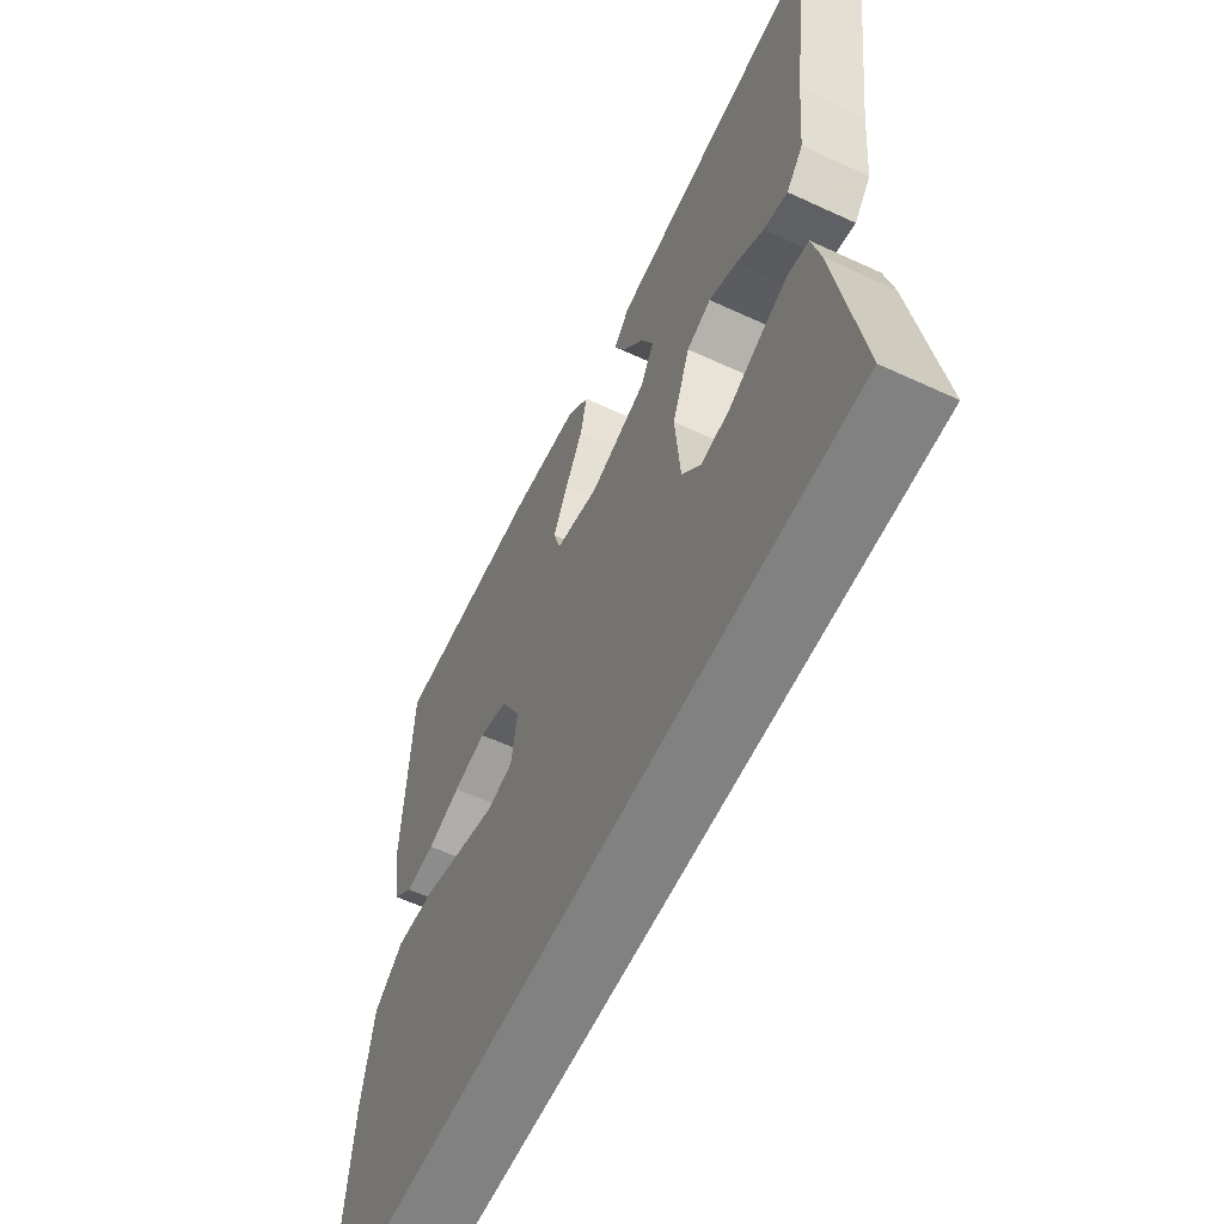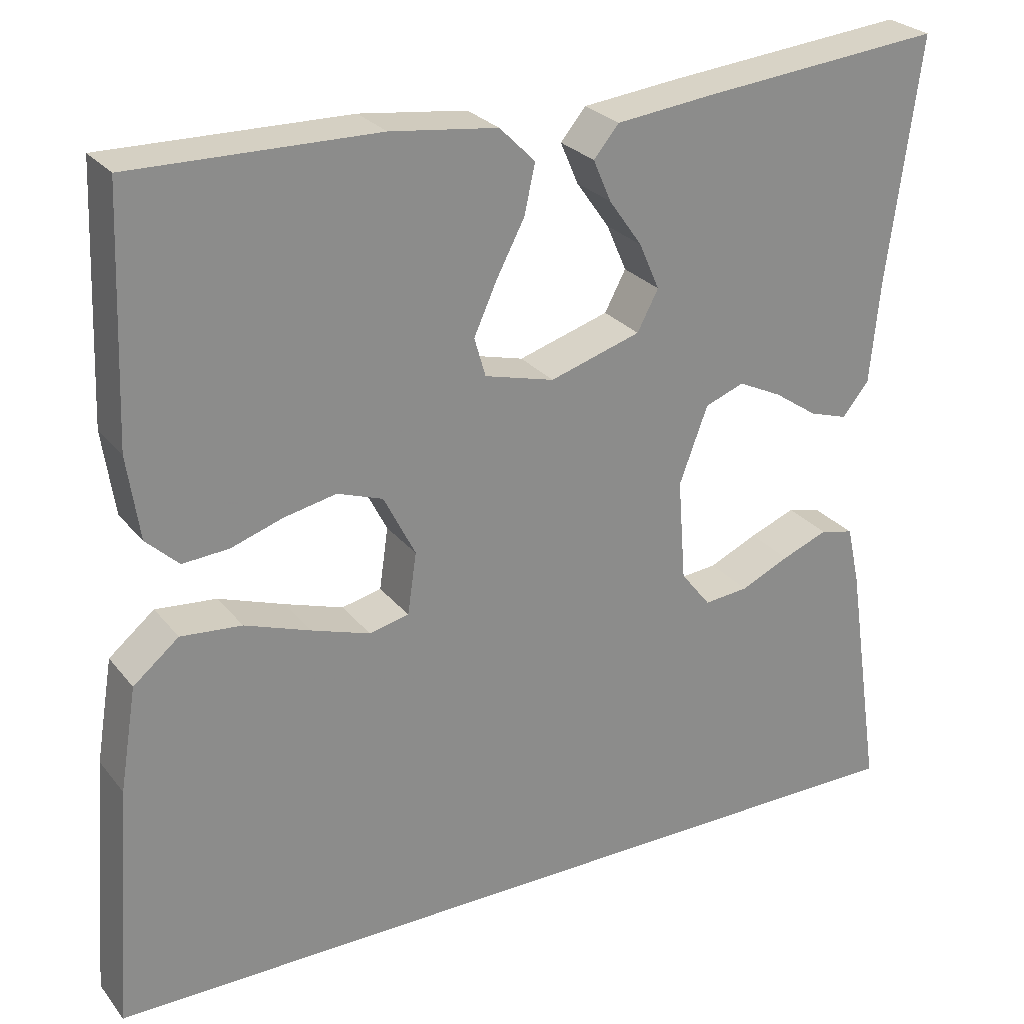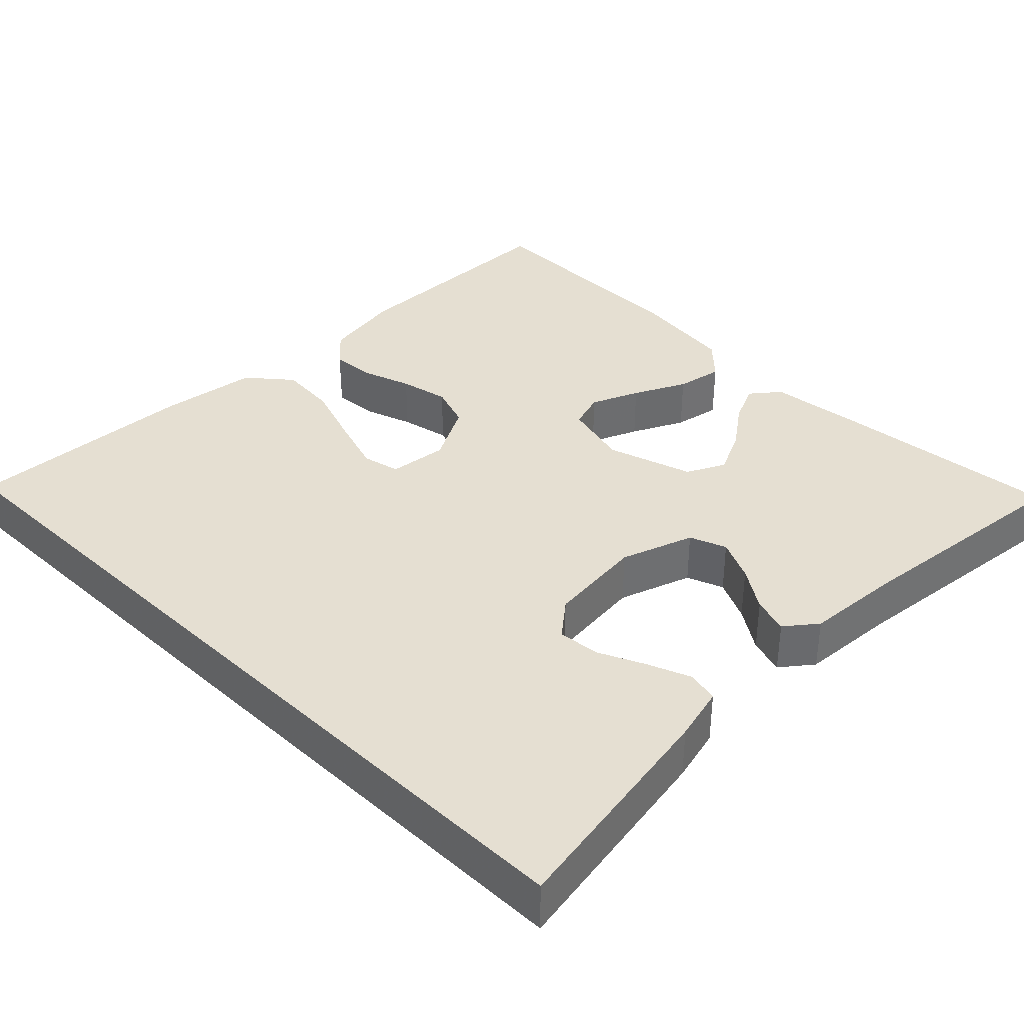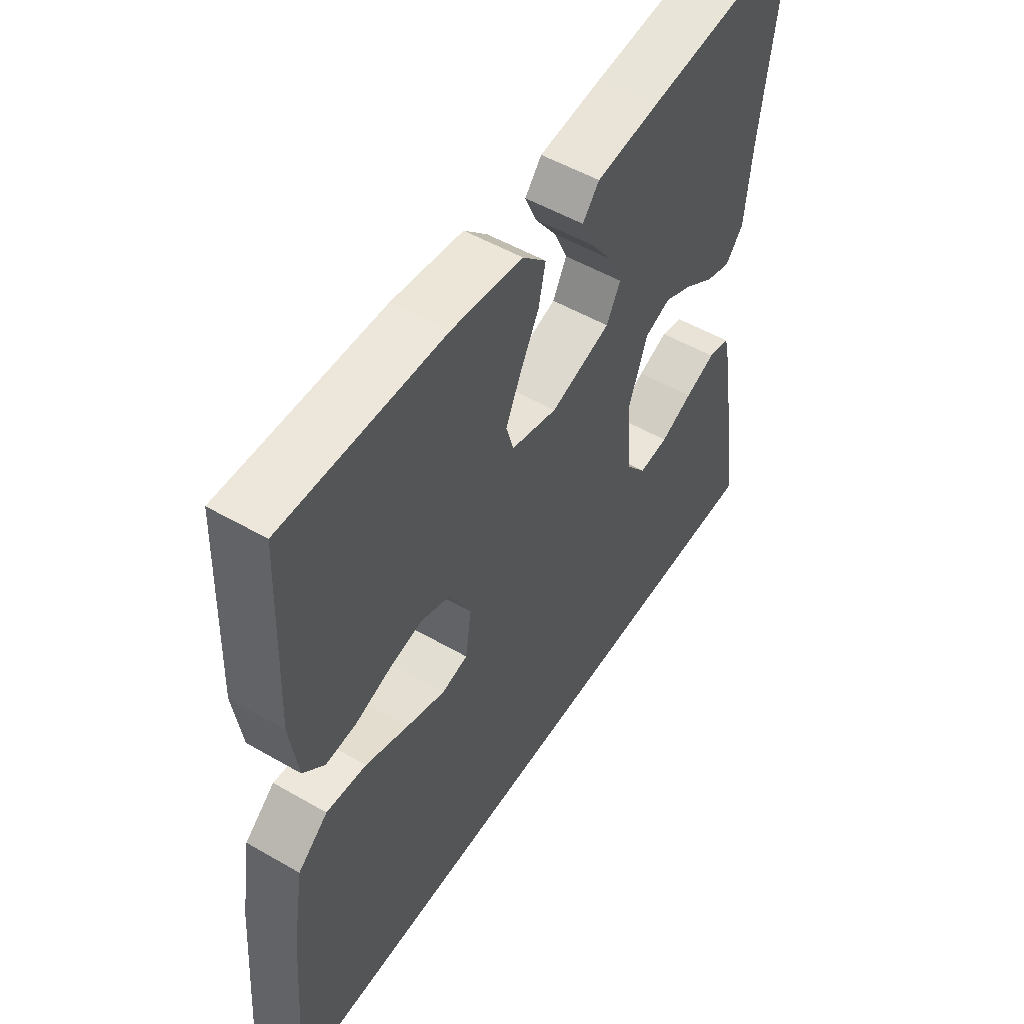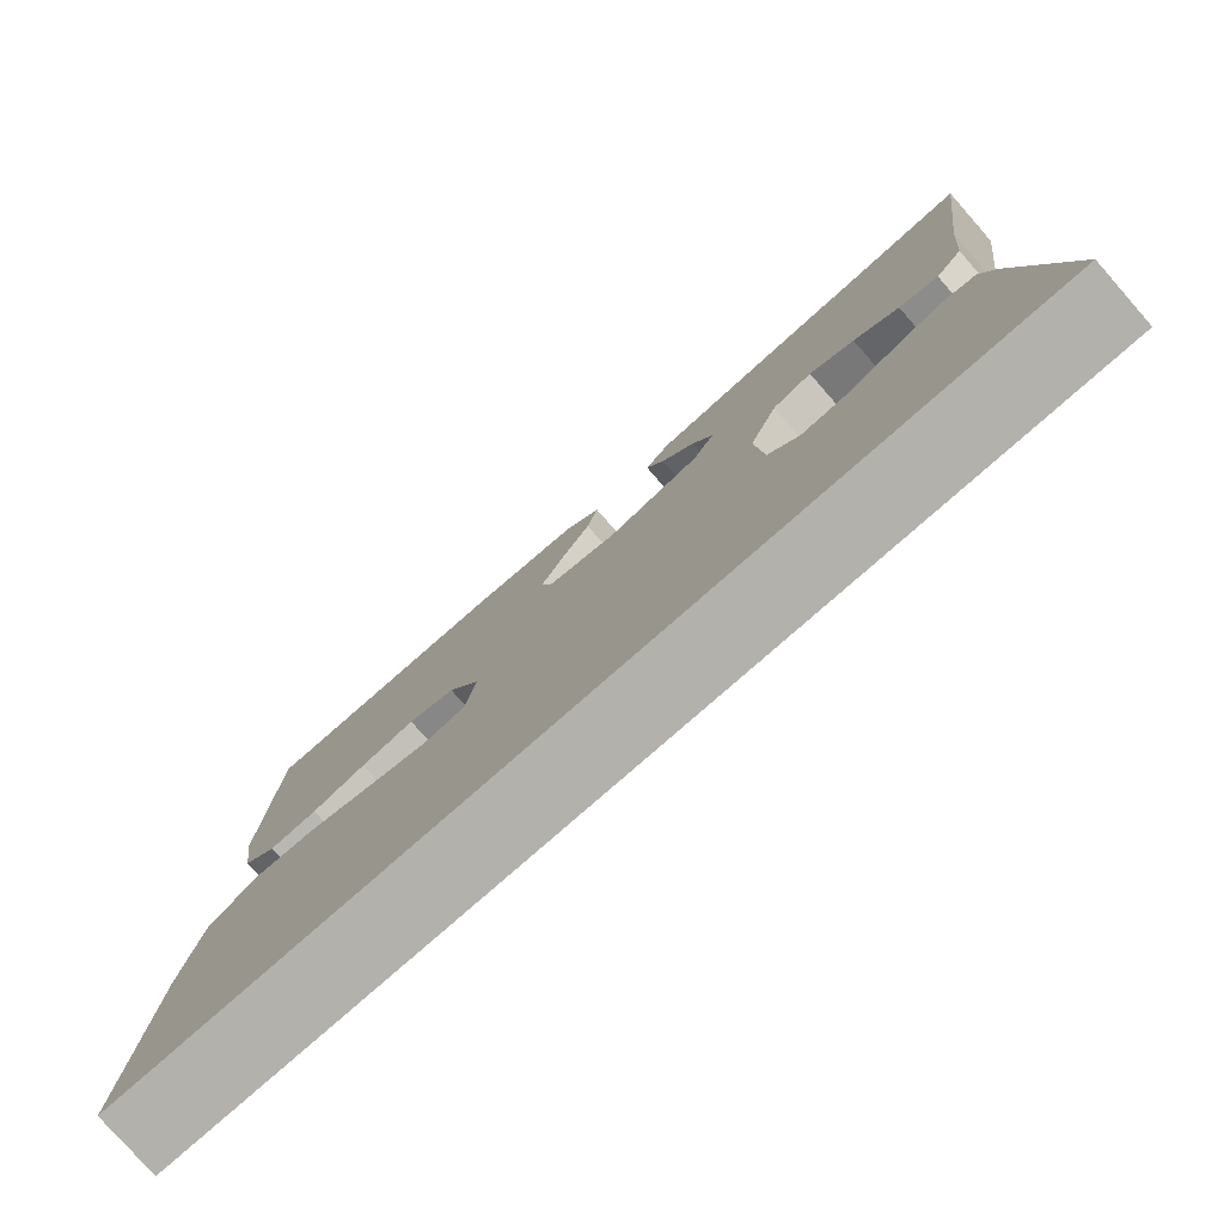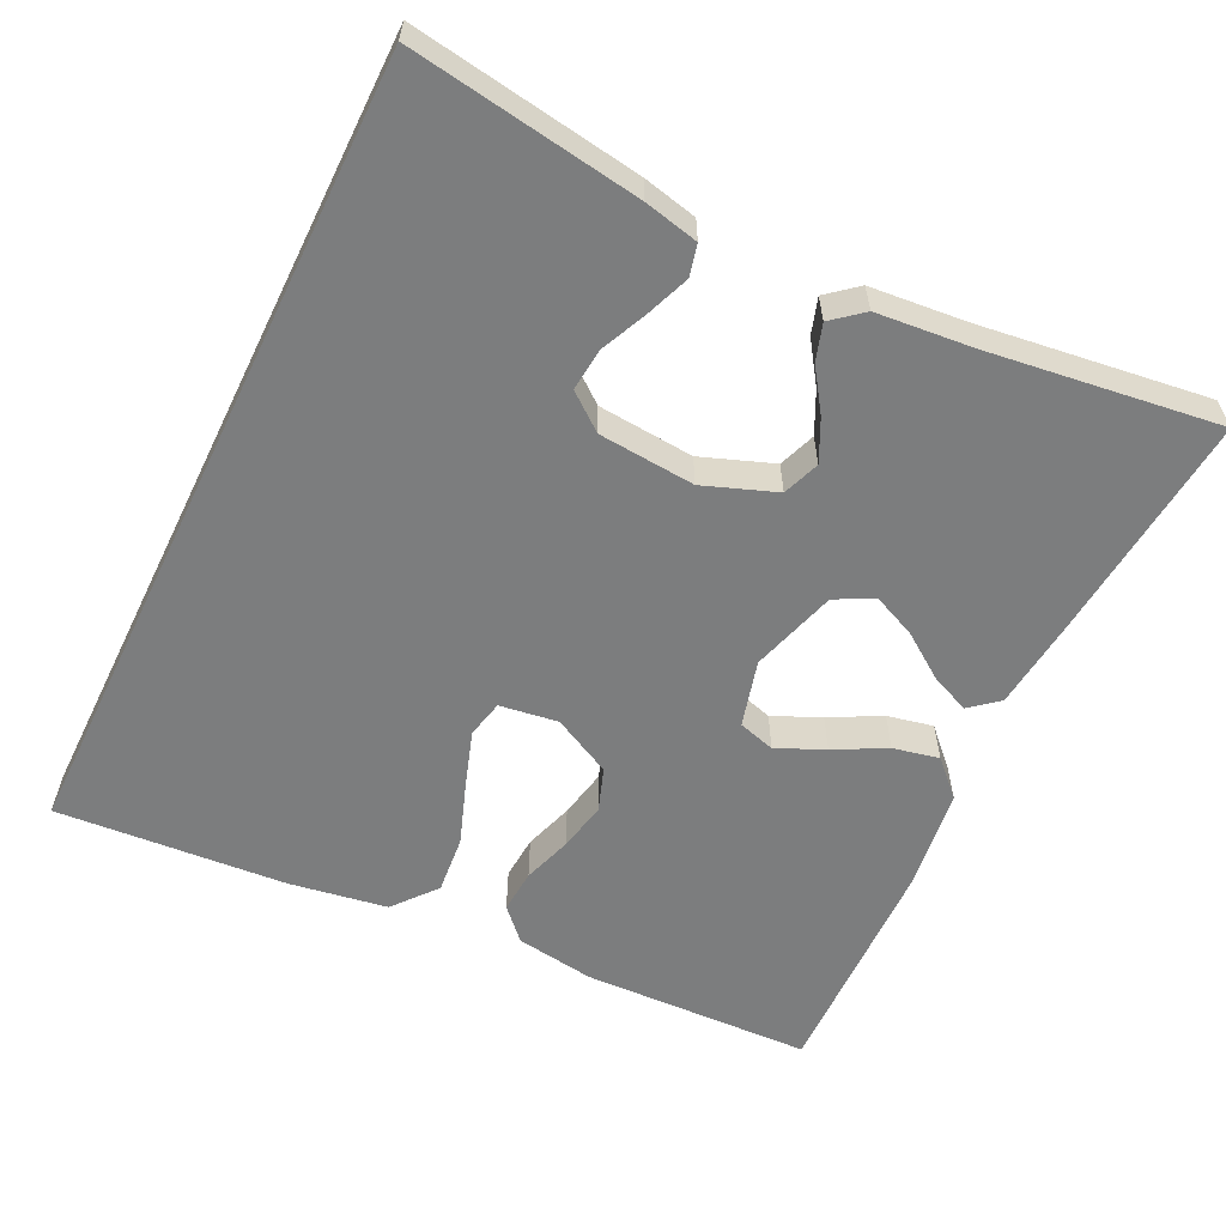
<metadata>
{"format":"obj","ext":"obj","renderer":"f3d","projection":"perspective","resolution":1024,"background":"white","views":[{"elev":-60.4,"azim":-115.3,"up":"+Z"},{"elev":26.6,"azim":150.2,"up":"+Z"},{"elev":37.3,"azim":-135.8,"up":"+Y"},{"elev":52.4,"azim":121.9,"up":"+Z"},{"elev":-79.0,"azim":-138.7,"up":"+Z"},{"elev":-59.0,"azim":-116.0,"up":"+Y"}]}
</metadata>
<code>
v 0.5 0.07 0.5
v 0.512 0.07 0.2
v 0.497 0.07 0.097
v 0.457 0.07 0.059
v 0.4 0.07 0.063
v 0.336 0.07 0.084
v 0.272 0.07 0.097
v 0.216 0.07 0.077
v 0.177 0.07 0
v 0.188 0.07 -0.076
v 0.237 0.07 -0.087
v 0.309 0.07 -0.063
v 0.39 0.07 -0.034
v 0.465 0.07 -0.027
v 0.521 0.07 -0.073
v 0.542 0.07 -0.2
v 0.565 0.07 -0.5
v -0.498 0.07 -0.5
v -0.453 0.07 -0.2
v -0.437 0.07 -0.129
v -0.396 0.07 -0.119
v -0.339 0.07 -0.141
v -0.279 0.07 -0.168
v -0.224 0.07 -0.173
v -0.187 0.07 -0.126
v -0.177 0.07 0
v -0.212 0.07 0.094
v -0.26 0.07 0.112
v -0.314 0.07 0.086
v -0.368 0.07 0.049
v -0.415 0.07 0.034
v -0.448 0.07 0.074
v -0.46 0.07 0.2
v -0.5 0.07 0.5
v -0.2 0.07 0.472
v -0.081 0.07 0.459
v -0.05 0.07 0.422
v -0.072 0.07 0.371
v -0.113 0.07 0.313
v -0.138 0.07 0.256
v -0.112 0.07 0.207
v 0 0.07 0.173
v 0.086 0.07 0.196
v 0.1 0.07 0.244
v 0.072 0.07 0.306
v 0.037 0.07 0.373
v 0.024 0.07 0.433
v 0.068 0.07 0.477
v 0.2 0.07 0.494
v 0.5 0 0.5
v 0.512 0 0.2
v 0.497 0 0.097
v 0.457 0 0.059
v 0.4 0 0.063
v 0.336 0 0.084
v 0.272 0 0.097
v 0.216 0 0.077
v 0.177 0 0
v 0.188 0 -0.076
v 0.237 0 -0.087
v 0.309 0 -0.063
v 0.39 0 -0.034
v 0.465 0 -0.027
v 0.521 0 -0.073
v 0.542 0 -0.2
v 0.565 0 -0.5
v -0.498 0 -0.5
v -0.453 0 -0.2
v -0.437 0 -0.129
v -0.396 0 -0.119
v -0.339 0 -0.141
v -0.279 0 -0.168
v -0.224 0 -0.173
v -0.187 0 -0.126
v -0.177 0 0
v -0.212 0 0.094
v -0.26 0 0.112
v -0.314 0 0.086
v -0.368 0 0.049
v -0.415 0 0.034
v -0.448 0 0.074
v -0.46 0 0.2
v -0.5 0 0.5
v -0.2 0 0.472
v -0.081 0 0.459
v -0.05 0 0.422
v -0.072 0 0.371
v -0.113 0 0.313
v -0.138 0 0.256
v -0.112 0 0.207
v 0 0 0.173
v 0.086 0 0.196
v 0.1 0 0.244
v 0.072 0 0.306
v 0.037 0 0.373
v 0.024 0 0.433
v 0.068 0 0.477
v 0.2 0 0.494
f 45 46 47 48
f 44 45 48 49
f 43 44 49 1
f 36 37 38 39
f 36 39 40
f 33 34 35 36
f 33 36 40
f 32 33 40 41
f 29 30 31 32
f 28 29 32 41
f 20 21 22 23
f 18 19 20 23
f 18 23 24
f 17 18 24
f 16 17 24 25
f 12 13 14 15
f 11 12 15 16
f 10 11 16 25
f 3 4 5 6
f 3 6 7
f 43 1 2 3
f 42 43 3 7
f 27 28 41 42
f 26 27 42 7
f 9 10 25 26
f 8 9 26
f 7 8 26
f 97 96 95 94
f 98 97 94 93
f 50 98 93 92
f 88 87 86 85
f 89 88 85
f 85 84 83 82
f 89 85 82
f 90 89 82 81
f 81 80 79 78
f 90 81 78 77
f 72 71 70 69
f 72 69 68 67
f 73 72 67
f 73 67 66
f 74 73 66 65
f 64 63 62 61
f 65 64 61 60
f 74 65 60 59
f 55 54 53 52
f 56 55 52
f 52 51 50 92
f 56 52 92 91
f 91 90 77 76
f 56 91 76 75
f 75 74 59 58
f 75 58 57
f 75 57 56
f 1 50 51 2
f 2 51 52 3
f 3 52 53 4
f 4 53 54 5
f 5 54 55 6
f 6 55 56 7
f 7 56 57 8
f 8 57 58 9
f 9 58 59 10
f 10 59 60 11
f 11 60 61 12
f 12 61 62 13
f 13 62 63 14
f 14 63 64 15
f 15 64 65 16
f 16 65 66 17
f 17 66 67 18
f 18 67 68 19
f 19 68 69 20
f 20 69 70 21
f 21 70 71 22
f 22 71 72 23
f 23 72 73 24
f 24 73 74 25
f 25 74 75 26
f 26 75 76 27
f 27 76 77 28
f 28 77 78 29
f 29 78 79 30
f 30 79 80 31
f 31 80 81 32
f 32 81 82 33
f 33 82 83 34
f 34 83 84 35
f 35 84 85 36
f 36 85 86 37
f 37 86 87 38
f 38 87 88 39
f 39 88 89 40
f 40 89 90 41
f 41 90 91 42
f 42 91 92 43
f 43 92 93 44
f 44 93 94 45
f 45 94 95 46
f 46 95 96 47
f 47 96 97 48
f 48 97 98 49
f 49 98 50 1

</code>
